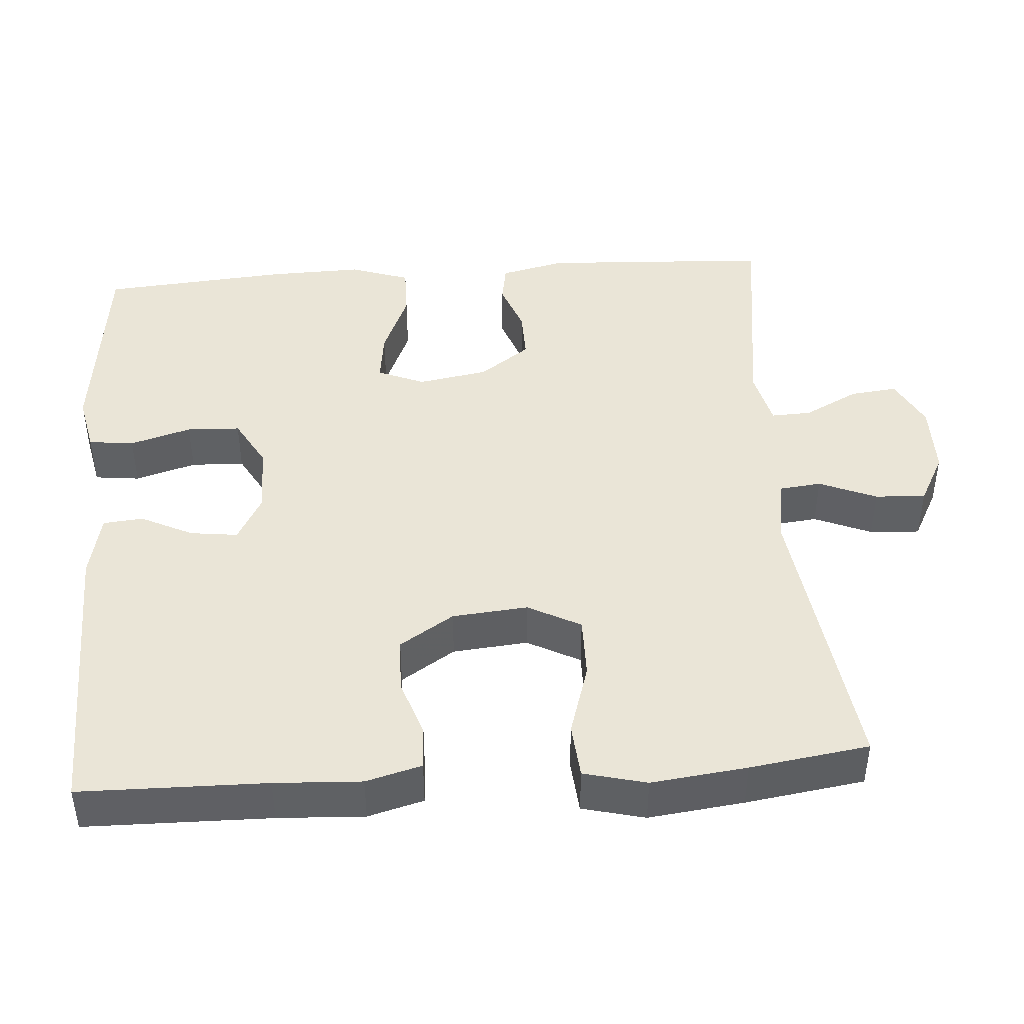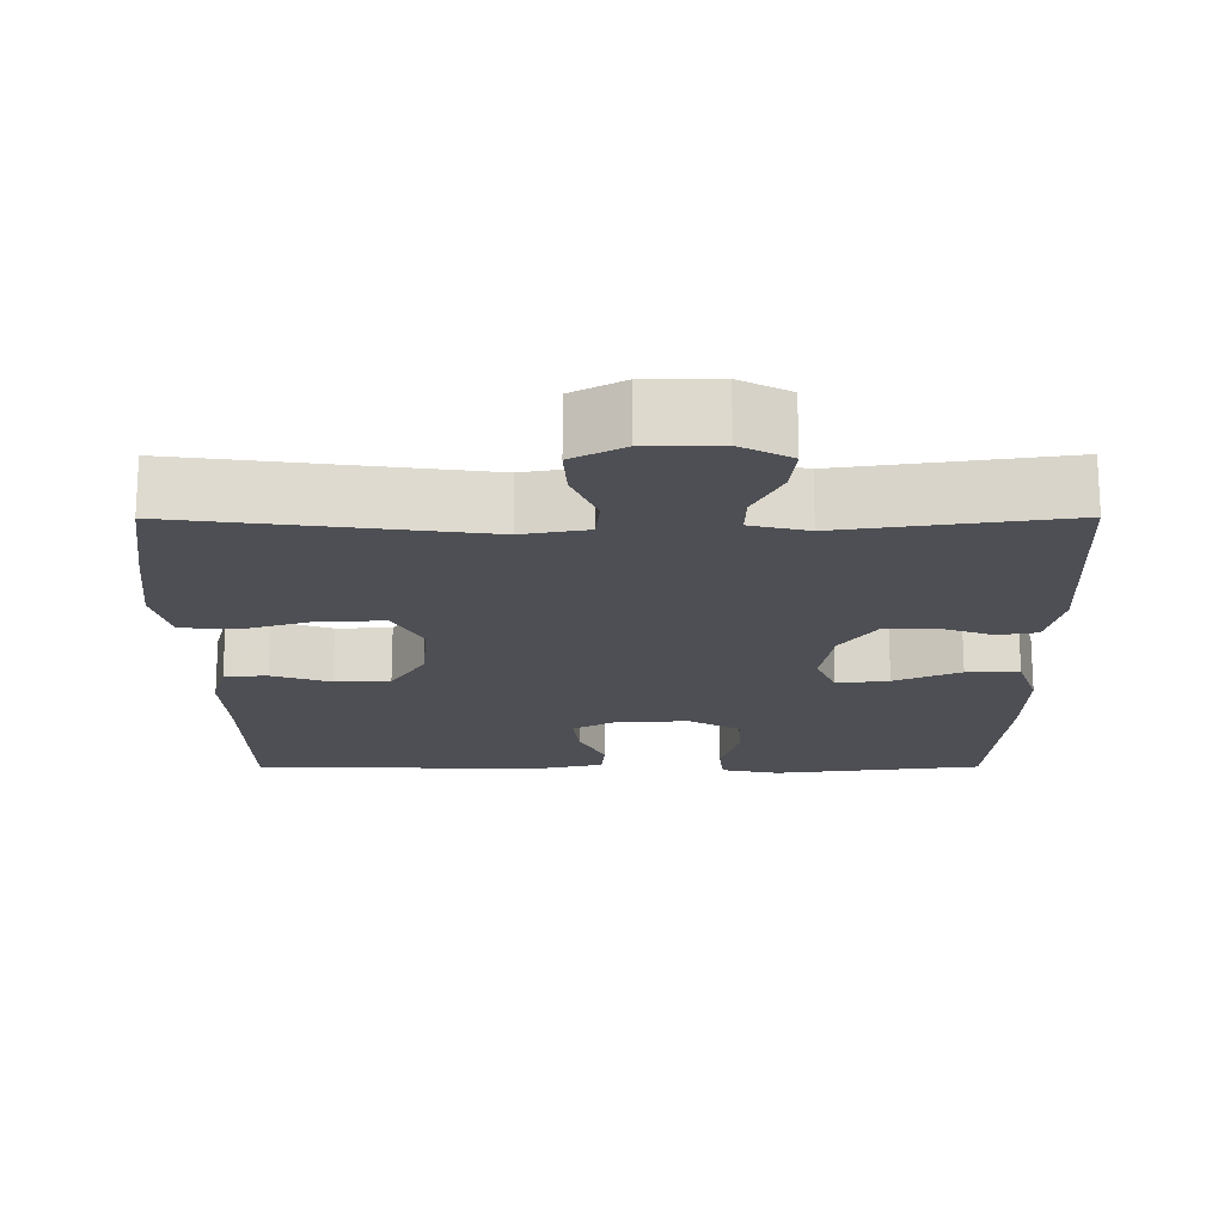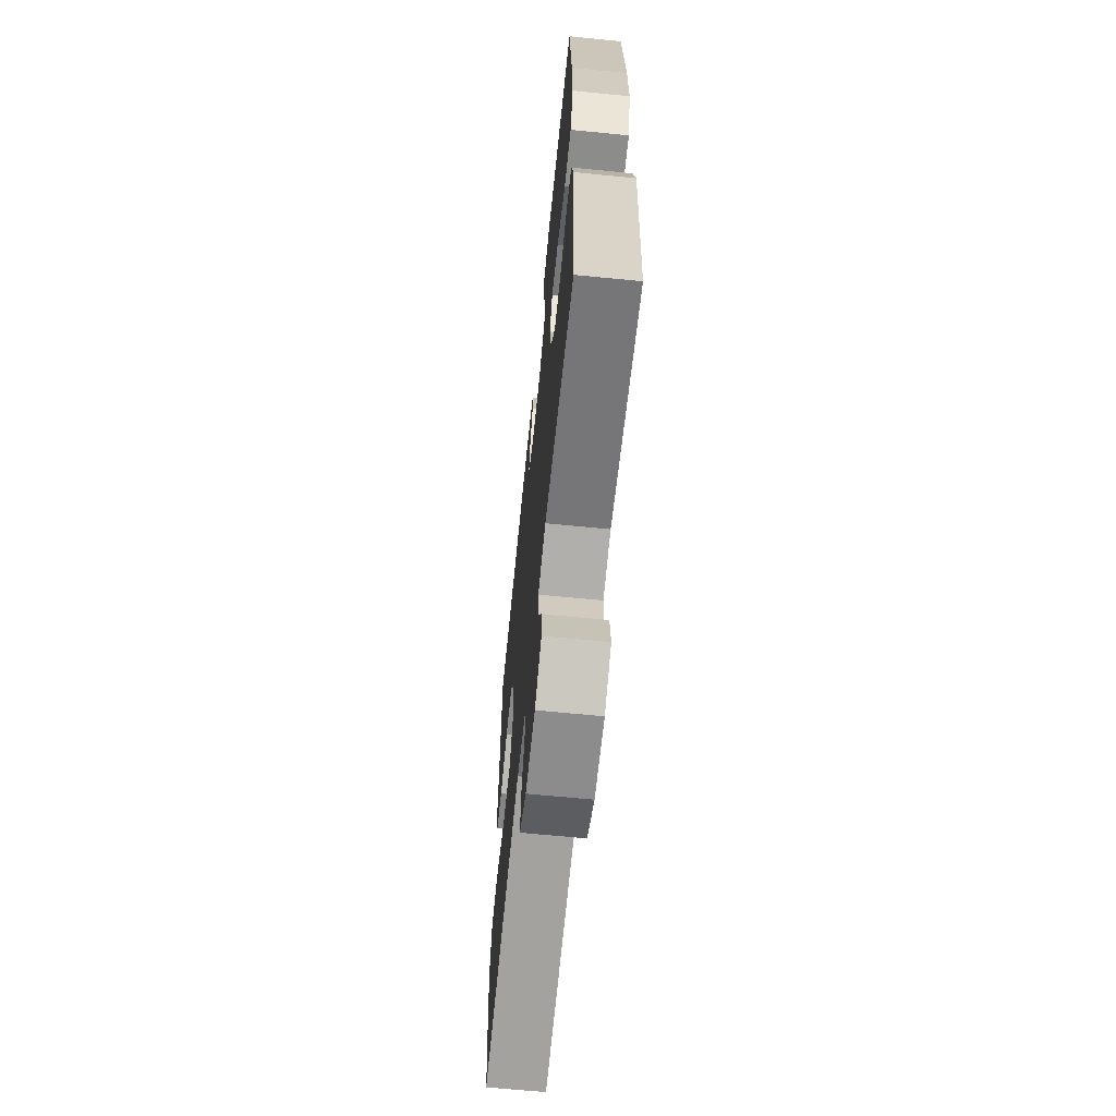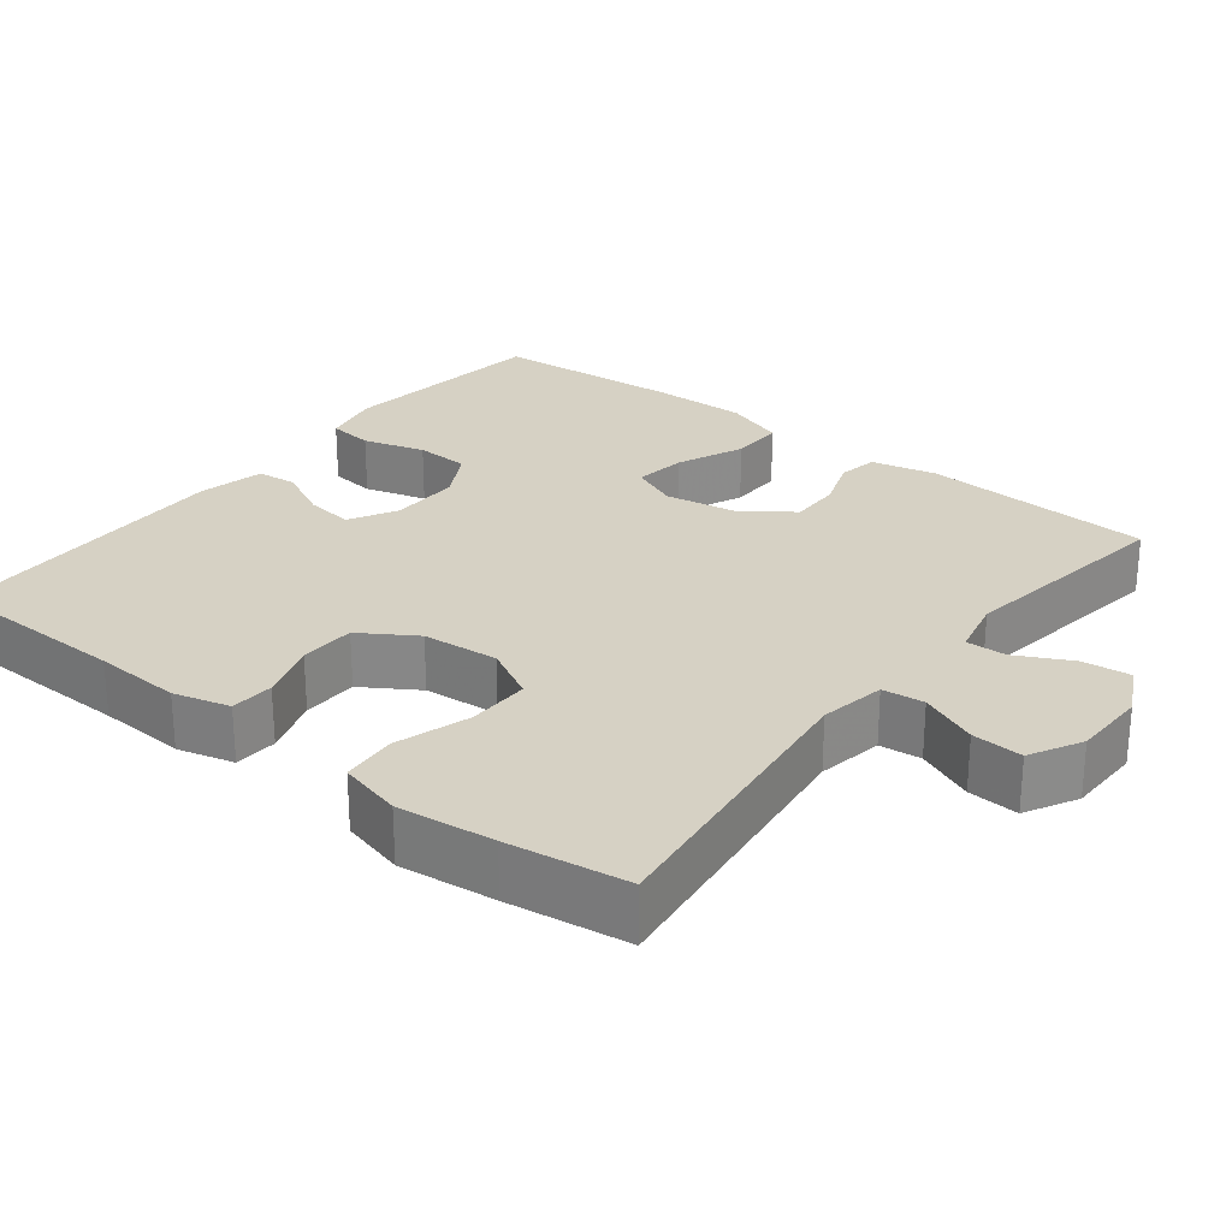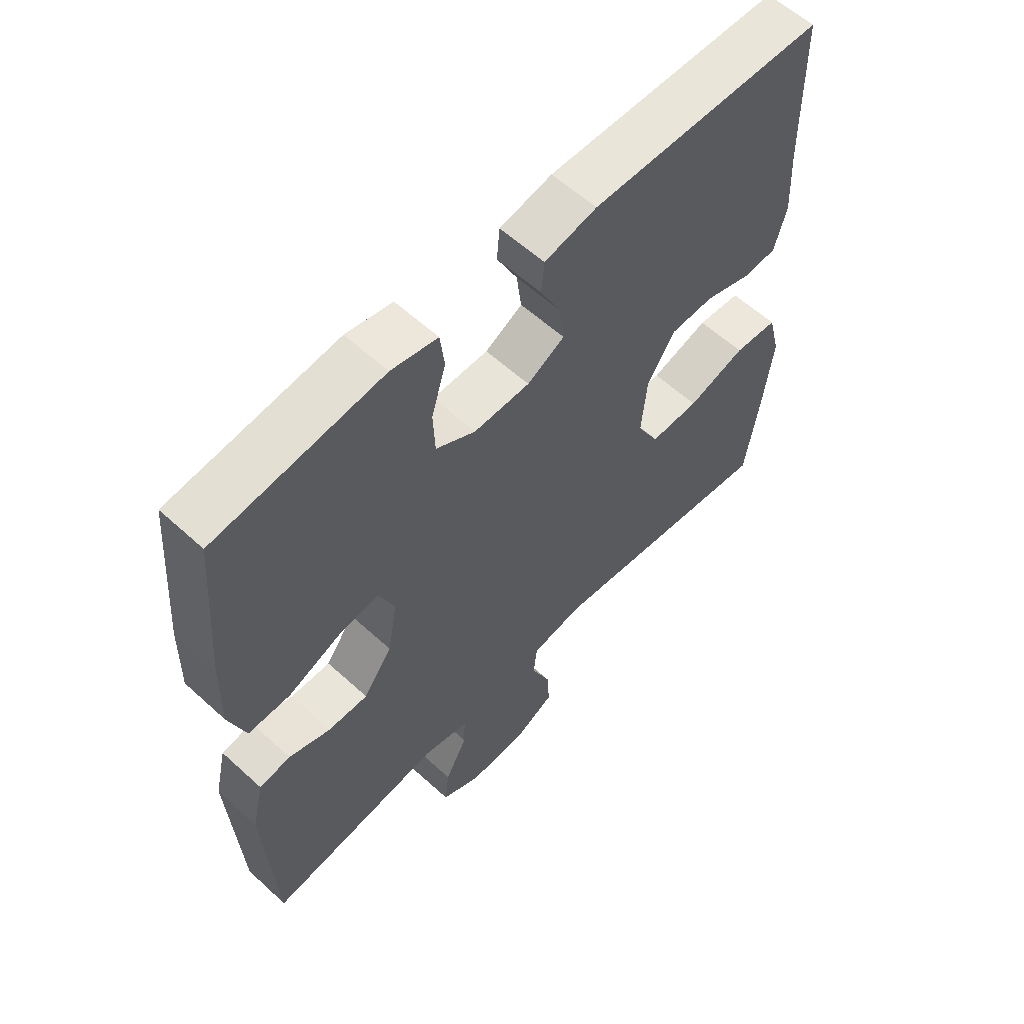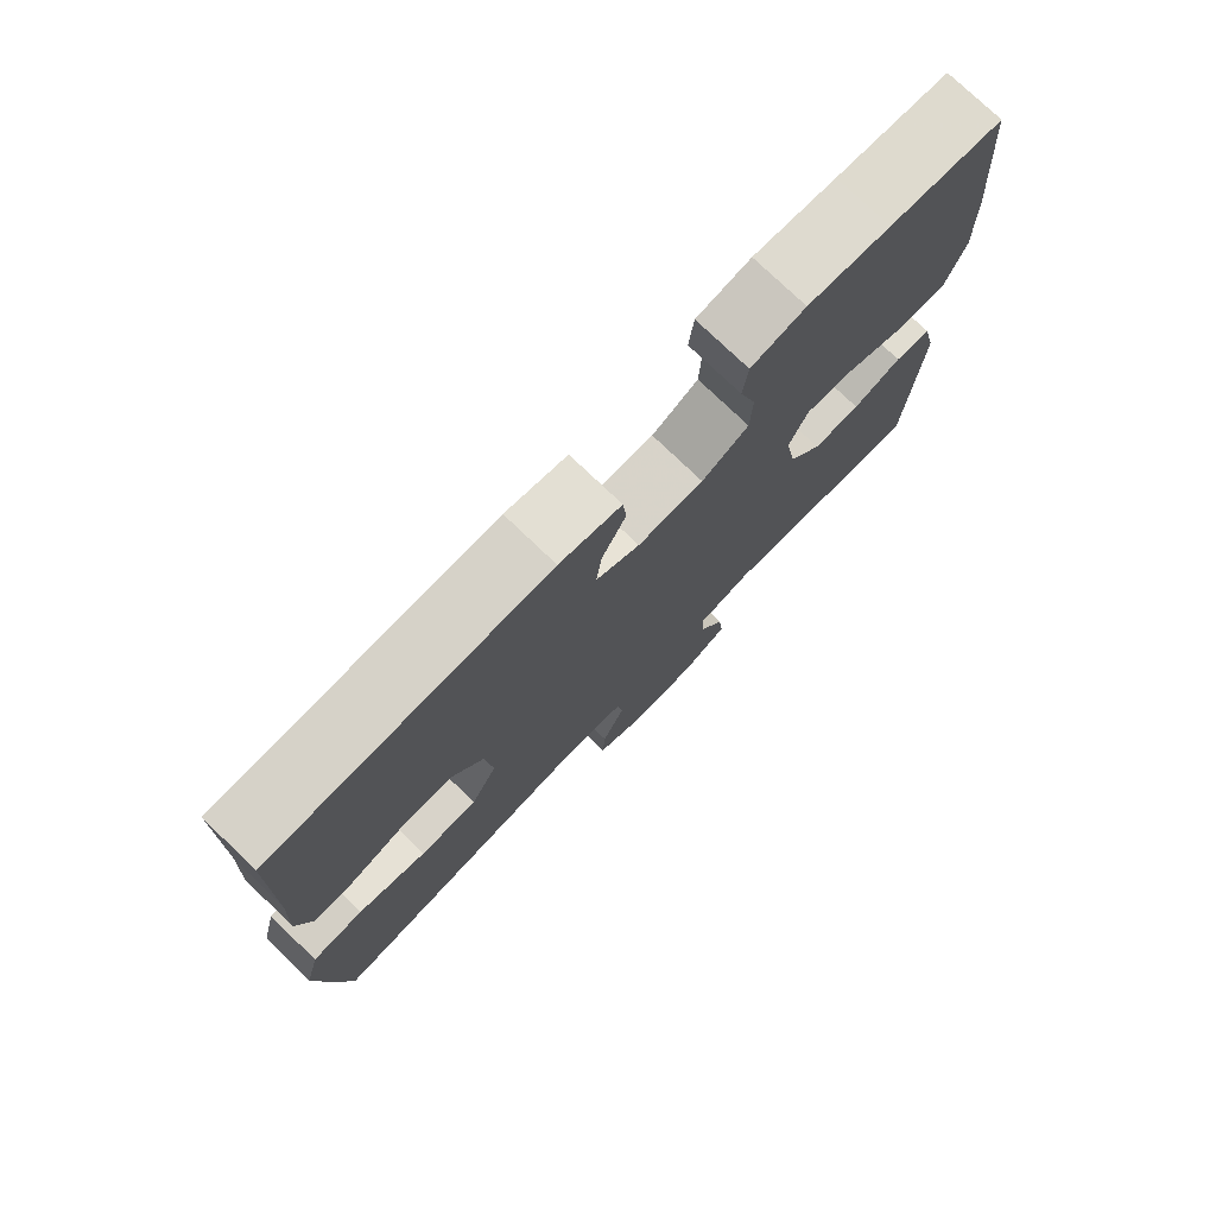
<metadata>
{"format":"obj","ext":"obj","renderer":"f3d","projection":"perspective","resolution":1024,"background":"white","views":[{"elev":44.1,"azim":85.8,"up":"+Y"},{"elev":-18.3,"azim":-179.8,"up":"+Y"},{"elev":-64.9,"azim":-95.7,"up":"+Z"},{"elev":26.6,"azim":128.3,"up":"+Y"},{"elev":59.1,"azim":-46.8,"up":"+Z"},{"elev":76.7,"azim":133.8,"up":"+Z"}]}
</metadata>
<code>
v -0.5 0.07 0.5
v -0.34 0.07 0.519
v -0.223 0.07 0.533
v -0.146 0.07 0.517
v -0.139 0.07 0.457
v -0.163 0.07 0.376
v -0.16 0.07 0.305
v -0.094 0.07 0.268
v -0.001 0.07 0.269
v 0.061 0.07 0.303
v 0.053 0.07 0.366
v 0.019 0.07 0.435
v 0.024 0.07 0.488
v 0.111 0.07 0.507
v 0.5 0.07 0.5
v 0.504 0.07 0.253
v 0.51 0.07 0.138
v 0.49 0.07 0.064
v 0.433 0.07 0.061
v 0.356 0.07 0.087
v 0.283 0.07 0.085
v 0.237 0.07 0.013
v 0.228 0.07 -0.087
v 0.265 0.07 -0.157
v 0.347 0.07 -0.156
v 0.444 0.07 -0.126
v 0.517 0.07 -0.132
v 0.538 0.07 -0.215
v 0.523 0.07 -0.342
v 0.5 0.07 -0.5
v 0.11 0.07 -0.449
v 0.024 0.07 -0.464
v 0.018 0.07 -0.519
v 0.05 0.07 -0.595
v 0.054 0.07 -0.662
v -0.014 0.07 -0.698
v -0.111 0.07 -0.699
v -0.177 0.07 -0.665
v -0.17 0.07 -0.602
v -0.133 0.07 -0.53
v -0.131 0.07 -0.477
v -0.207 0.07 -0.459
v -0.5 0.07 -0.5
v -0.516 0.07 -0.196
v -0.496 0.07 -0.11
v -0.444 0.07 -0.101
v -0.375 0.07 -0.126
v -0.308 0.07 -0.127
v -0.26 0.07 -0.06
v -0.244 0.07 0.033
v -0.27 0.07 0.095
v -0.339 0.07 0.086
v -0.426 0.07 0.049
v -0.496 0.07 0.048
v -0.523 0.07 0.127
v -0.52 0.07 0.251
v -0.5 0 0.5
v -0.34 0 0.519
v -0.223 0 0.533
v -0.146 0 0.517
v -0.139 0 0.457
v -0.163 0 0.376
v -0.16 0 0.305
v -0.094 0 0.268
v -0.001 0 0.269
v 0.061 0 0.303
v 0.053 0 0.366
v 0.019 0 0.435
v 0.024 0 0.488
v 0.111 0 0.507
v 0.5 0 0.5
v 0.504 0 0.253
v 0.51 0 0.138
v 0.49 0 0.064
v 0.433 0 0.061
v 0.356 0 0.087
v 0.283 0 0.085
v 0.237 0 0.013
v 0.228 0 -0.087
v 0.265 0 -0.157
v 0.347 0 -0.156
v 0.444 0 -0.126
v 0.517 0 -0.132
v 0.538 0 -0.215
v 0.523 0 -0.342
v 0.5 0 -0.5
v 0.11 0 -0.449
v 0.024 0 -0.464
v 0.018 0 -0.519
v 0.05 0 -0.595
v 0.054 0 -0.662
v -0.014 0 -0.698
v -0.111 0 -0.699
v -0.177 0 -0.665
v -0.17 0 -0.602
v -0.133 0 -0.53
v -0.131 0 -0.477
v -0.207 0 -0.459
v -0.5 0 -0.5
v -0.516 0 -0.196
v -0.496 0 -0.11
v -0.444 0 -0.101
v -0.375 0 -0.126
v -0.308 0 -0.127
v -0.26 0 -0.06
v -0.244 0 0.033
v -0.27 0 0.095
v -0.339 0 0.086
v -0.426 0 0.049
v -0.496 0 0.048
v -0.523 0 0.127
v -0.52 0 0.251
f 55 56 1 2
f 52 53 54 55
f 51 52 55 2
f 50 51 2 3
f 44 45 46 47
f 42 43 44 47
f 41 42 47 48
f 37 38 39 40
f 37 40 41
f 36 37 41
f 33 34 35 36
f 32 33 36 41
f 31 32 41 48
f 25 26 27 28
f 24 25 28 29
f 17 18 19 20
f 16 17 20 21
f 15 16 21
f 14 15 21 22
f 11 12 13 14
f 10 11 14 22
f 3 4 5 6
f 50 3 6 7
f 49 50 7 8
f 30 31 48 49
f 24 29 30 49
f 23 24 49 8
f 9 10 22 23
f 8 9 23
f 58 57 112 111
f 111 110 109 108
f 58 111 108 107
f 59 58 107 106
f 103 102 101 100
f 103 100 99 98
f 104 103 98 97
f 96 95 94 93
f 97 96 93
f 97 93 92
f 92 91 90 89
f 97 92 89 88
f 104 97 88 87
f 84 83 82 81
f 85 84 81 80
f 76 75 74 73
f 77 76 73 72
f 77 72 71
f 78 77 71 70
f 70 69 68 67
f 78 70 67 66
f 62 61 60 59
f 63 62 59 106
f 64 63 106 105
f 105 104 87 86
f 105 86 85 80
f 64 105 80 79
f 79 78 66 65
f 79 65 64
f 1 57 58 2
f 2 58 59 3
f 3 59 60 4
f 4 60 61 5
f 5 61 62 6
f 6 62 63 7
f 7 63 64 8
f 8 64 65 9
f 9 65 66 10
f 10 66 67 11
f 11 67 68 12
f 12 68 69 13
f 13 69 70 14
f 14 70 71 15
f 15 71 72 16
f 16 72 73 17
f 17 73 74 18
f 18 74 75 19
f 19 75 76 20
f 20 76 77 21
f 21 77 78 22
f 22 78 79 23
f 23 79 80 24
f 24 80 81 25
f 25 81 82 26
f 26 82 83 27
f 27 83 84 28
f 28 84 85 29
f 29 85 86 30
f 30 86 87 31
f 31 87 88 32
f 32 88 89 33
f 33 89 90 34
f 34 90 91 35
f 35 91 92 36
f 36 92 93 37
f 37 93 94 38
f 38 94 95 39
f 39 95 96 40
f 40 96 97 41
f 41 97 98 42
f 42 98 99 43
f 43 99 100 44
f 44 100 101 45
f 45 101 102 46
f 46 102 103 47
f 47 103 104 48
f 48 104 105 49
f 49 105 106 50
f 50 106 107 51
f 51 107 108 52
f 52 108 109 53
f 53 109 110 54
f 54 110 111 55
f 55 111 112 56
f 56 112 57 1

</code>
